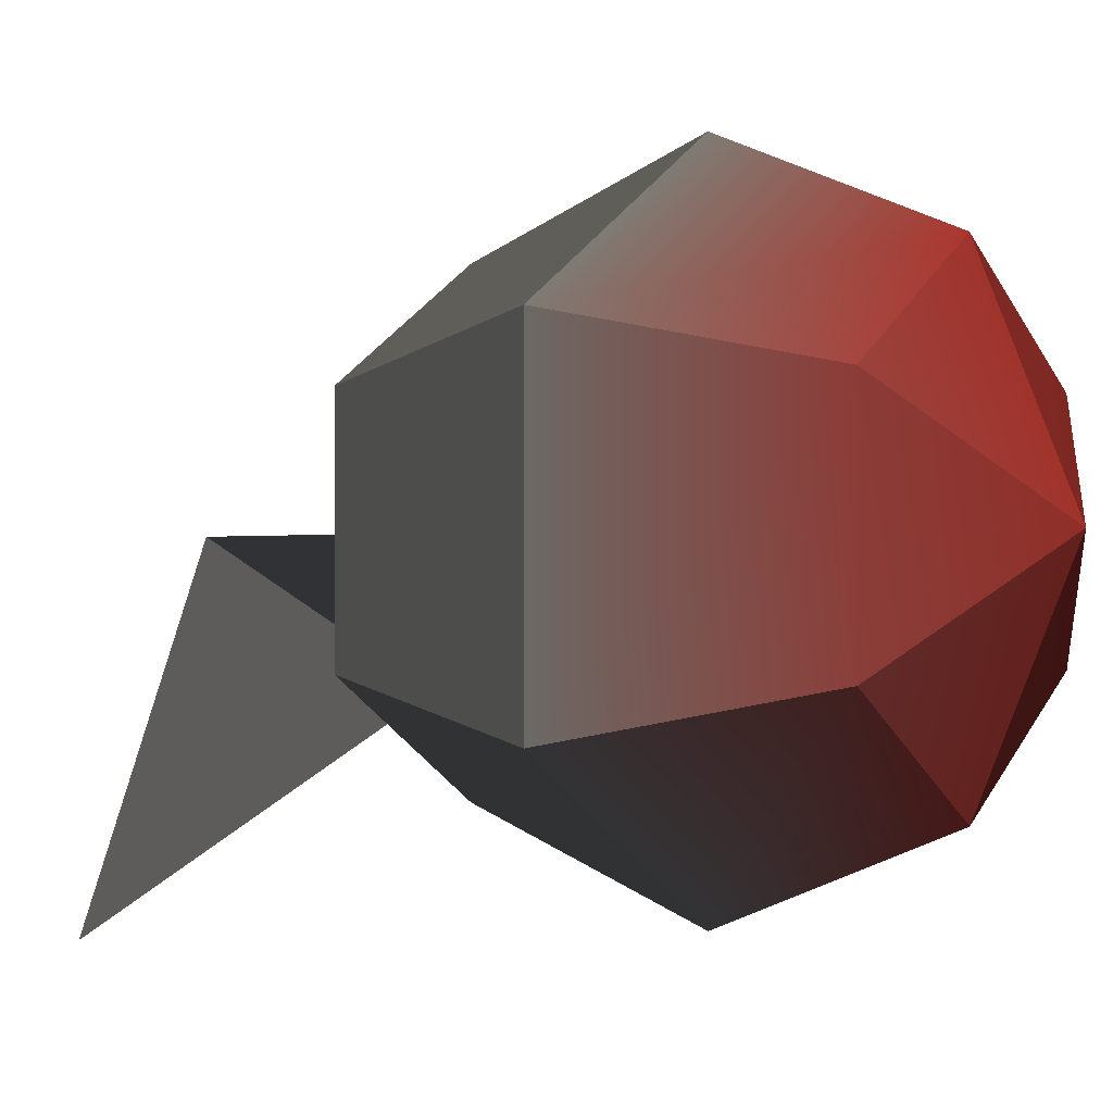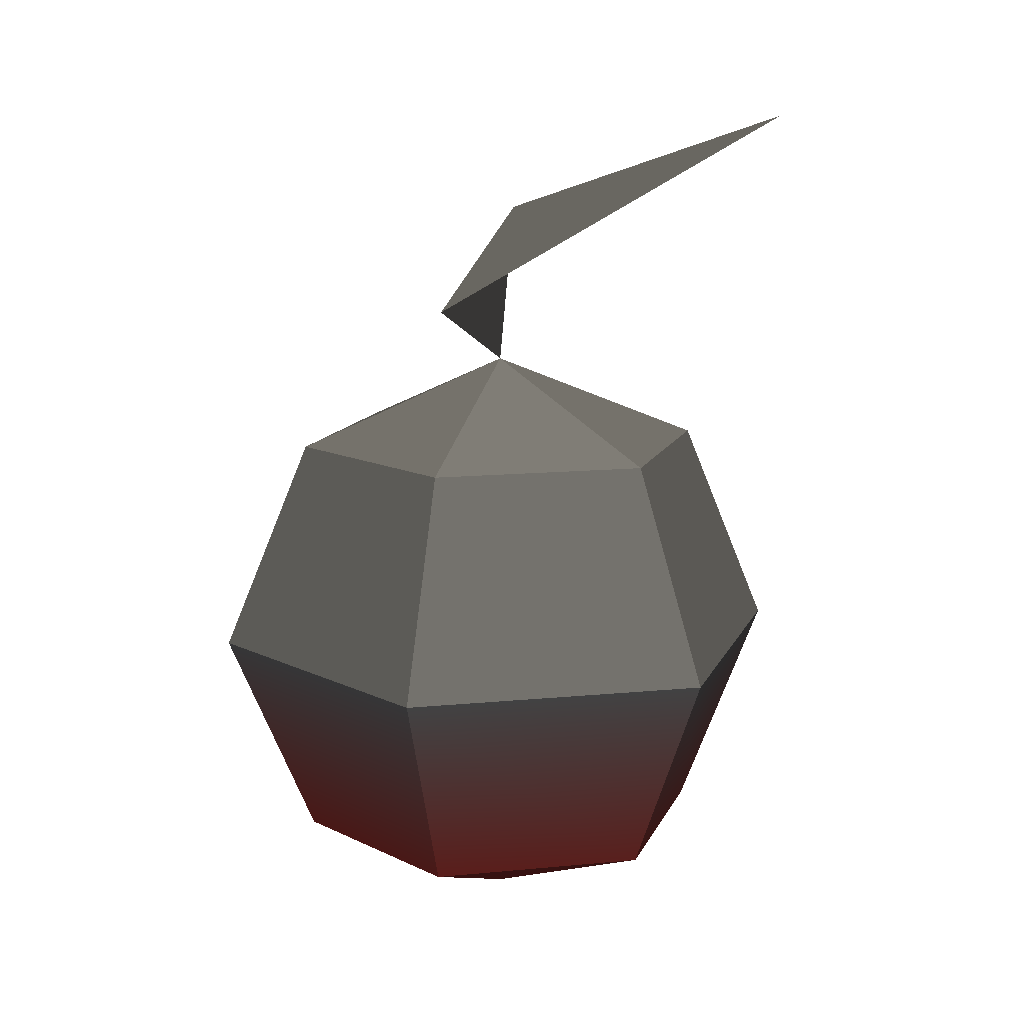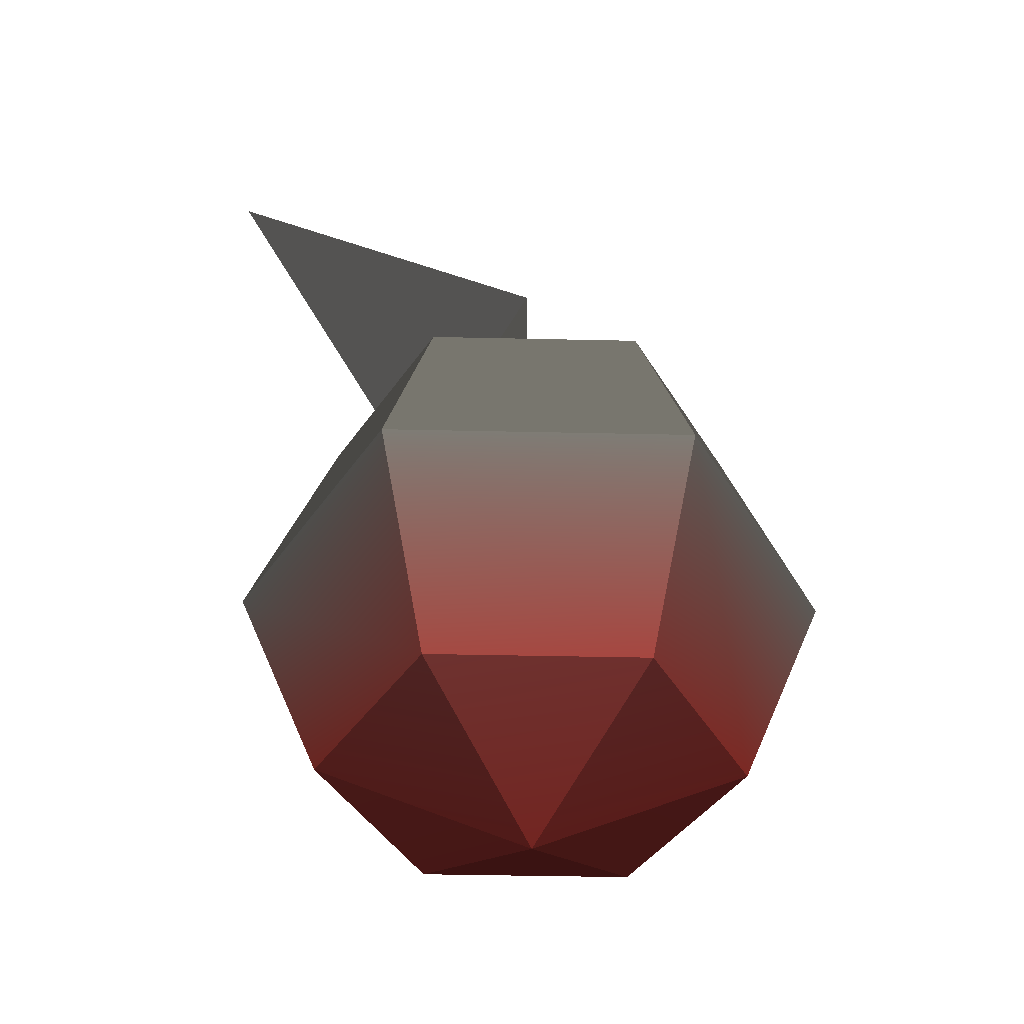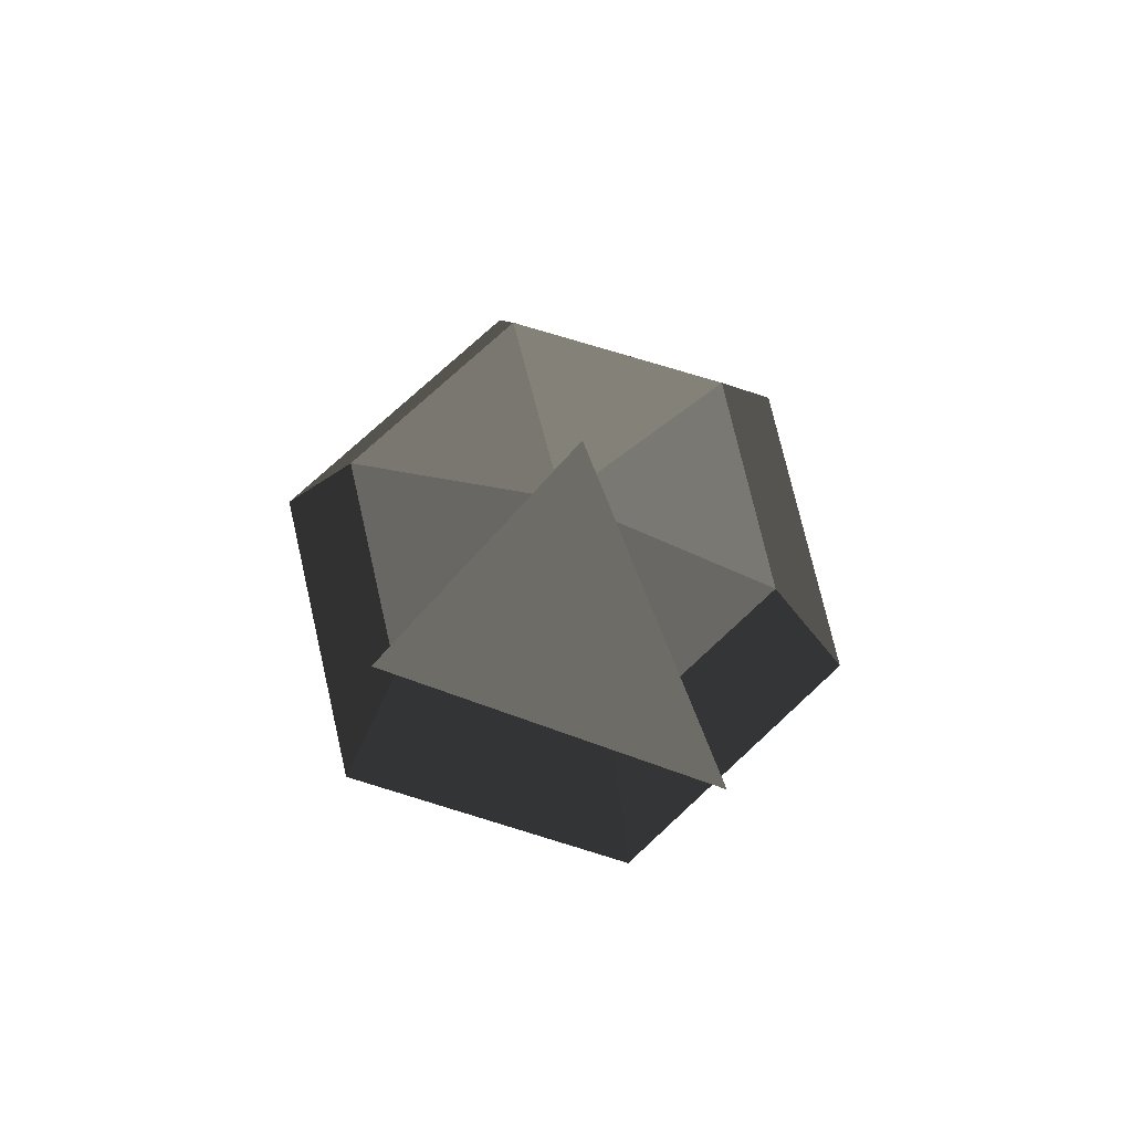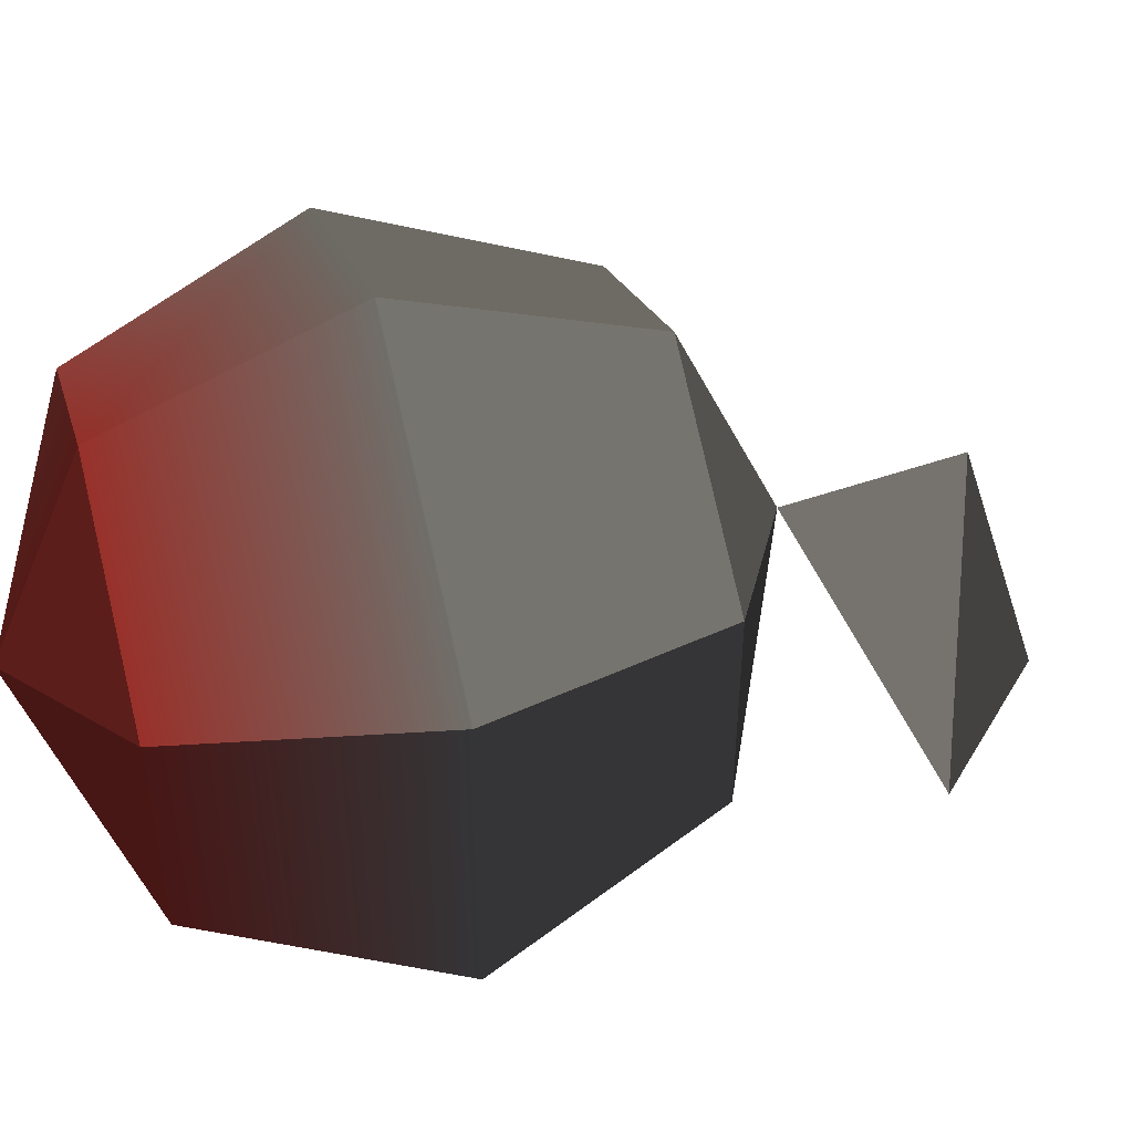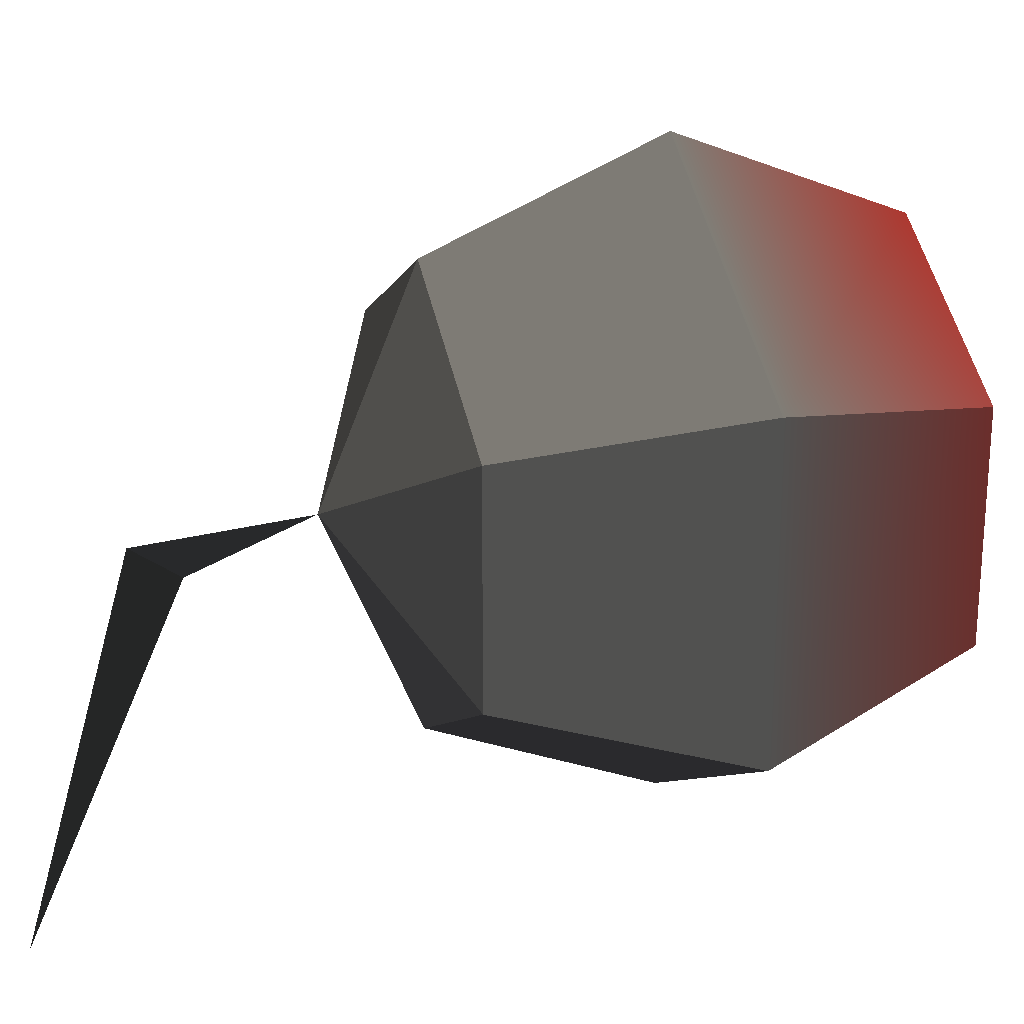
<metadata>
{"format":"obj","ext":"obj","renderer":"f3d","projection":"perspective","resolution":1024,"background":"white","views":[{"elev":-0.3,"azim":-58.5,"up":"+Z"},{"elev":13.1,"azim":137.5,"up":"+Y"},{"elev":-42.4,"azim":-91.5,"up":"+Y"},{"elev":74.6,"azim":167.1,"up":"+Y"},{"elev":49.4,"azim":75.0,"up":"+Z"},{"elev":23.6,"azim":-106.7,"up":"+Z"}]}
</metadata>
<code>
o Sphere
v -0.01558 2.124 -16.3 0.5569 0.5569 0.5569
v -0.01558 1.417 -16.59 0.5569 0.5569 0.5569
v -0.01558 0.7096 -16.3 0.749 0.2667 0.2432
v 0.5968 2.124 -15.95 0.5569 0.5569 0.5569
v 0.8504 1.417 -16.09 0.5569 0.5569 0.5569
v 0.5968 0.7096 -15.95 0.7568 0.2471 0.2235
v 0.5968 2.124 -15.24 0.5569 0.5569 0.5569
v 0.8504 1.417 -15.09 0.5569 0.5569 0.5569
v 0.5968 0.7096 -15.24 0.7568 0.2471 0.2235
v -0.01558 2.124 -14.89 0.5569 0.5569 0.5569
v -0.01558 1.417 -14.59 0.5569 0.5569 0.5569
v -0.01558 0.7096 -14.89 0.7529 0.251 0.2275
v -0.01558 0.4167 -15.59 0.7568 0.2471 0.2235
v -0.01558 2.417 -15.59 0.5569 0.5569 0.5569
v -0.628 2.124 -15.24 0.5569 0.5569 0.5569
v -0.8816 1.417 -15.09 0.5569 0.5569 0.5569
v -0.628 0.7096 -15.24 0.7294 0.3176 0.3059
v -0.6279 2.124 -15.95 0.5569 0.5569 0.5569
v -0.8816 1.417 -16.09 0.5569 0.5569 0.5569
v -0.6279 0.7096 -15.95 0.7216 0.3333 0.3176
v -0.01558 2.417 -15.59 0.5569 0.5569 0.5569
v -0.07657 2.954 -15.6 0.5569 0.5569 0.5569
v 0.6492 2.688 -16.05 0.5569 0.5569 0.5569
v -0.1974 3.305 -16.72 0.5569 0.5569 0.5569
f 3 2 5 6
f 1 14 4
f 13 3 6
f 2 1 4 5
f 4 14 7
f 13 6 9
f 5 4 7 8
f 6 5 8 9
f 9 8 11 12
f 7 14 10
f 13 9 12
f 8 7 10 11
f 12 11 16 17
f 10 14 15
f 13 12 17
f 11 10 15 16
f 17 16 19 20
f 15 14 18
f 13 17 20
f 16 15 18 19
f 20 19 2 3
f 18 14 1
f 13 20 3
f 19 18 1 2
f 22 23 24
f 23 22 21

</code>
